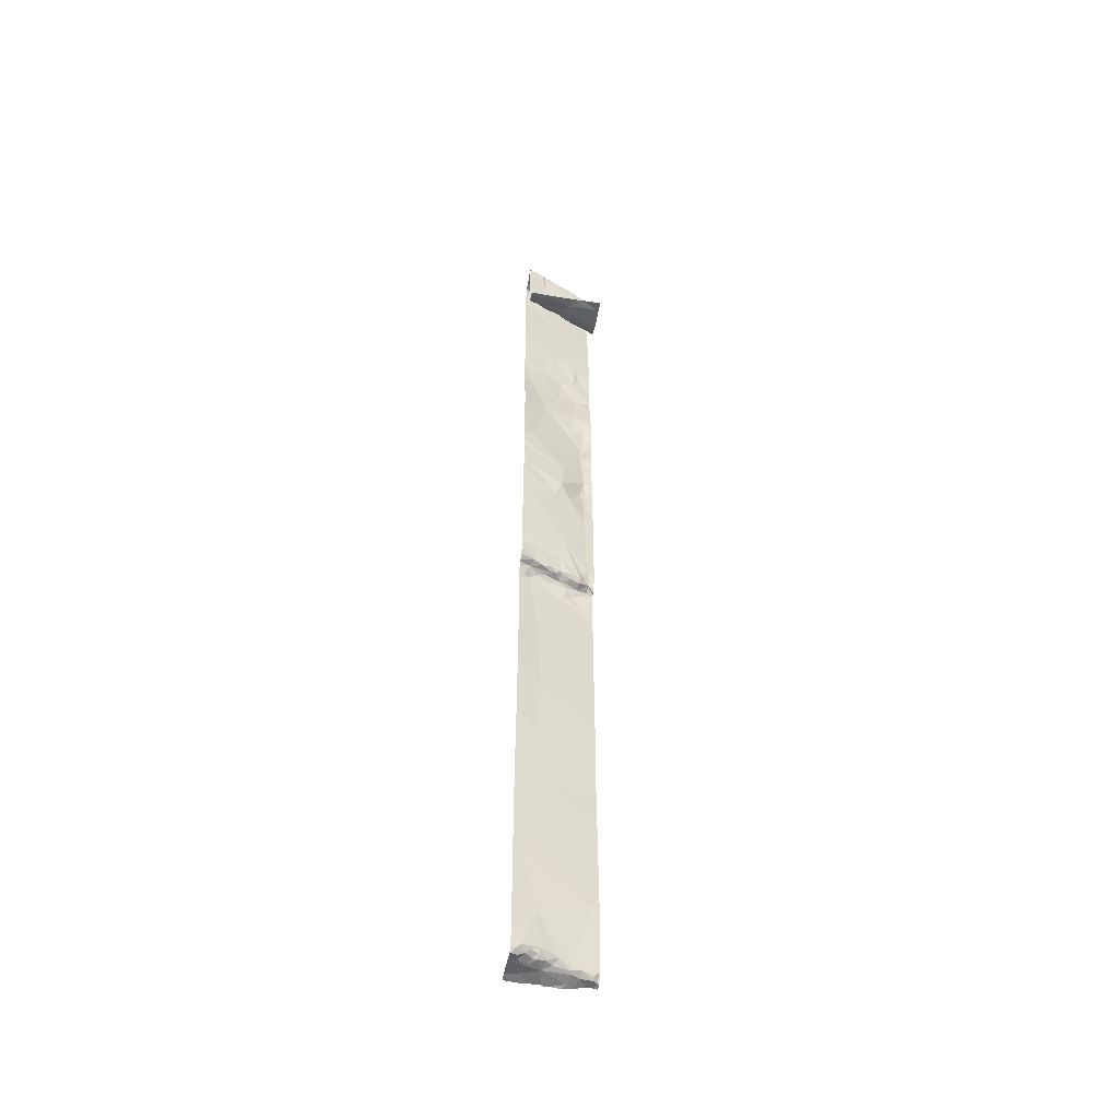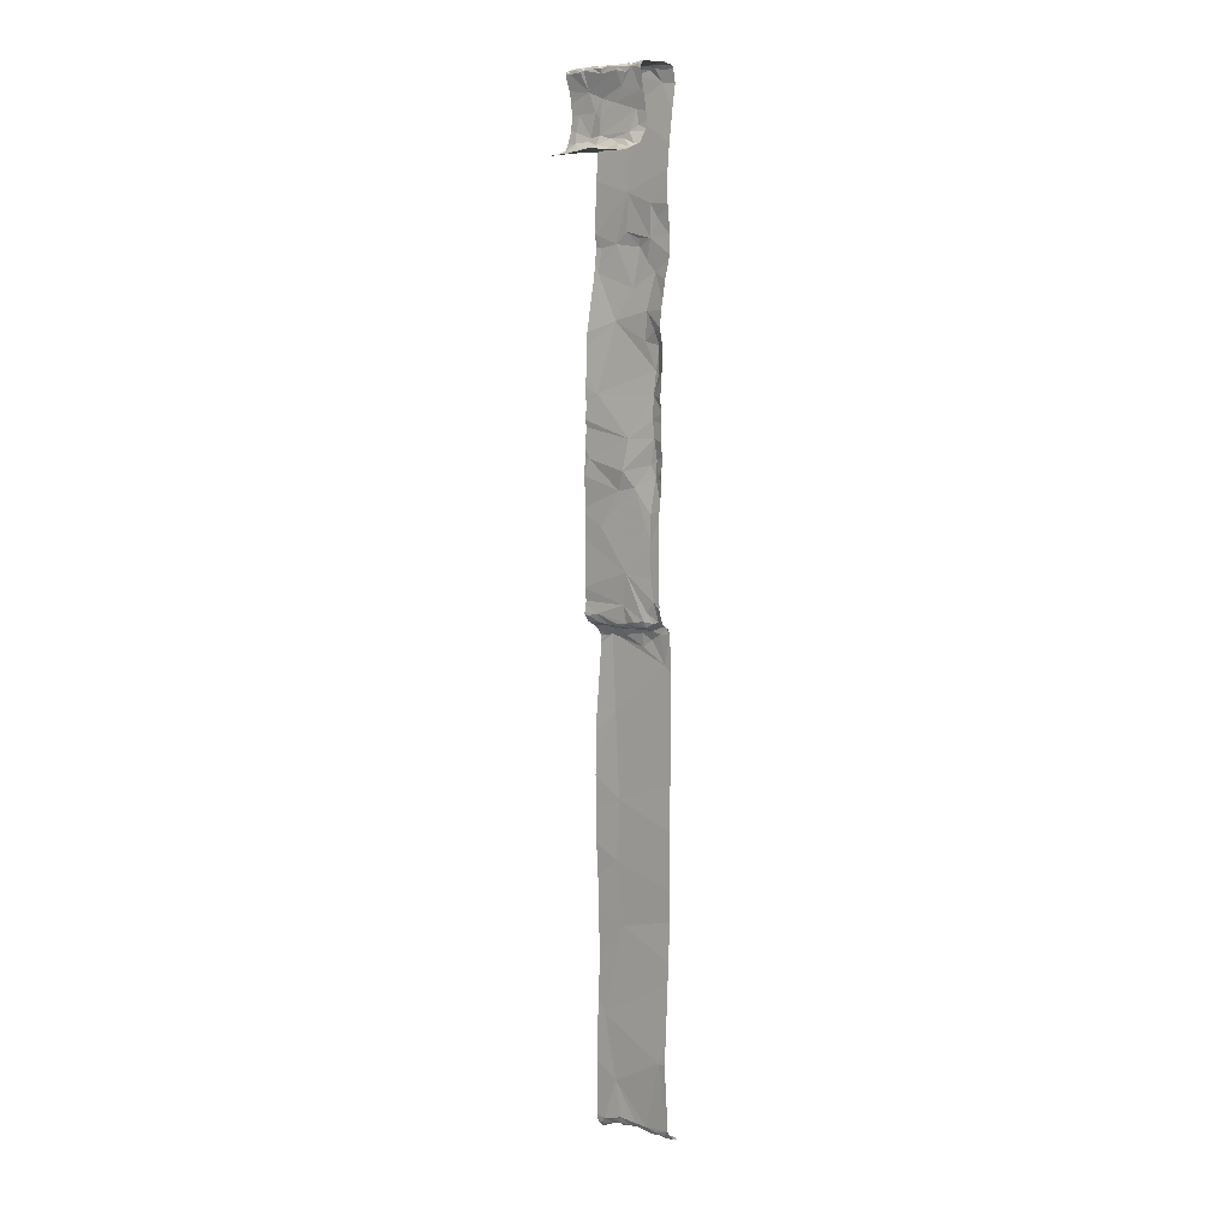
<metadata>
{"format":"obj","ext":"obj","renderer":"f3d","projection":"perspective","resolution":1024,"background":"white","views":[{"elev":-49.6,"azim":-99.8,"up":"+Z"},{"elev":5.9,"azim":-26.2,"up":"+Z"}]}
</metadata>
<code>
v -58.28 233.4 494
v -58.28 233.4 494
v -58.28 232.7 494
v -58.28 232.5 494
v -57.74 233.4 483.3
v -58.15 232.5 494
v -57.5 233.4 483.2
v -58.28 232.8 494
v -58.28 233 494
v -58.28 233 494
v -58.28 232.8 494
v -58.14 232.9 494
v -58.28 233.1 494
v -58.28 233.2 494
v -58.22 233.1 494
v -58.22 233.4 494
v -58.18 232.8 494
v -57.94 233.1 494.9
v -57.93 233.1 494.9
v -57.89 233 494.9
v -58.12 233.4 494.1
v -58.1 233.4 494.1
v -58 233.2 494.9
v -58.01 233.2 494.9
v -57.88 233 494.4
v -57.89 233 494.2
v -57.93 233.1 494.2
v -58 233 494.1
v -58 232.8 494
v -57.98 232.7 494
v -57.75 233.4 487.8
v -57.68 233.4 488.7
v -57.88 232.8 494.1
v -58.04 233.2 494.1
v -58.05 233.3 494.1
v -57.96 233.2 494.2
v -57.88 232.6 494
v -58.04 233.3 494.1
v -57.96 233.2 494.9
v -58.05 233.3 494.9
v -58.02 233.3 494.3
v -57.94 233.2 494.7
v -57.99 233.3 494.5
v -58.08 233.4 494.9
v -57.81 233.3 494.9
v -58.02 233.2 494.9
v -57.89 233 494.8
v -57.9 233 494.9
v -57.9 233.1 494.5
v -57.86 233 494.6
v -57.98 233.1 494.1
v -57.94 233 494.1
v -57.86 233.4 490.8
v -57.82 232.8 494.9
v -57.77 232.7 494.7
v -57.83 232.9 494.9
v -57.86 233.4 491.7
v -57.68 233.4 483.2
v -57.8 233.4 492.6
v -57.3 233.4 483.3
v -57.42 232.5 494.9
v -57.46 232.8 494.9
v -57.41 232.8 494.9
v -57.44 232.8 494.9
v -57.54 232.9 494.9
v -57.6 232.9 494.9
v -57.62 233.1 494.9
v -57.69 232.6 494.9
v -57.67 232.6 494.9
v -57.73 232.6 494.9
v -57.7 233.4 494.9
v -57.76 232.7 494.8
v -57.69 232.9 495
v -57.66 232.6 494.3
v -57.72 232.6 494.2
v -57.73 232.5 494.1
v -57.78 232.5 494.1
v -57.76 232.7 494.2
v -57.76 233.4 492.9
v -57.77 233.4 492.7
v -57.67 232.8 494.9
v -57.77 232.7 494.9
v -57.53 233 494.9
v -57.49 232.9 494.9
v -57.71 233.3 494.9
v -57.49 232.8 494.9
v -57.82 232.8 494.9
v -57.76 232.7 494.9
v -57.56 232.8 494.9
v -57.35 232.6 494.9
v -57.39 232.6 494.9
v -57.4 232.7 494.9
v -57.45 232.6 494.9
v -57.7 232.5 494.1
v -57.83 232.5 494
v -57.69 233.4 488.8
v -57.75 233.4 493.3
v -57.67 232.5 494.6
v -57.54 233 494.5
v -57.6 233.2 494.8
v -57.74 233.1 494.9
v -57.67 232.6 494.4
v -57.76 233.4 493.2
v -57.67 233.2 494.9
v -57.64 233.2 494.9
v -57.66 233.4 483.2
v -57.73 233.4 483.3
v -57.35 232.6 494.7
v -57.3 233.4 483.3
v -57.44 232.7 494.9
v -57.29 233.4 483.3
v -57.69 232.5 494.9
v -57.58 233.1 494.9
v -57.47 232.9 494.9
v -57.85 232.9 494.9
v -57.81 232.8 494.1
v -57.83 232.9 494.2
v -57.8 232.8 494.5
v -57.74 232.6 494.9
v -57.7 233 489
v -57.72 233.1 489
v -57.63 233 488.9
v -57.61 233.2 488.9
v -57.7 233.3 488.9
v -57.61 233.3 488.8
v -57.61 233.1 488.9
v -57.66 232.9 489.2
v -57.63 232.9 489
v -57.6 232.8 489
v -57.87 233.4 491.6
v -57.87 233.4 489
v -57.43 232.5 489
v -57.36 232.5 489
v -57.34 232.5 489
v -57.37 232.5 489
v -57.44 232.7 493.1
v -57.34 232.5 493.2
v -57.4 232.6 493.3
v -57.63 233.2 483.3
v -57.7 233.3 483.3
v -57.63 233.3 483.3
v -57.46 232.6 489
v -57.52 232.6 489.1
v -57.52 233 483.3
v -57.55 233.1 483.3
v -57.41 233.1 483.3
v -57.68 233.4 483.2
v -57.71 233.4 483.3
v -57.45 232.5 494.9
v -57.69 232.5 494.1
v -57.26 232.8 483.2
v -57.88 233.4 489.3
v -57.43 232.7 488.9
v -57.76 233.4 493.2
v -57.88 233.4 490.8
v -57.41 232.6 491.8
v -57.42 232.6 491.7
v -57.45 232.6 491.5
v -57.41 232.6 491.7
v -57.87 233.4 491.5
v -57.73 233.4 488.9
v -57.75 233.4 493.2
v -57.71 233.4 493.1
v -57.59 232.8 490.5
v -57.79 233.2 490
v -57.5 232.6 489.9
v -57.84 233.4 494.9
v -57.65 233.3 483.2
v -57.56 233.3 483.2
v -57.47 232.8 488.9
v -57.55 233.1 488.9
v -57.46 232.8 488.7
v -57.4 232.7 488.8
v -57.48 232.5 489.2
v -57.59 233.1 483.3
v -57.44 232.8 483.3
v -57.51 232.9 483.4
v -57.42 232.8 483.3
v -57.84 233.4 489
v -57.34 232.5 483.4
v -57.27 232.5 483.3
v -57.34 232.5 483.3
v -57.53 232.9 488.9
v -57.33 232.5 488.9
v -57.64 233 488.9
v -57.51 232.7 489
v -57.78 233.3 489
v -57.87 233.4 489
v -57.65 233.3 488.8
v -57.56 232.8 489
v -57.51 232.8 488.9
v -57.54 232.7 489
v -57.37 232.6 488.9
v -57.58 233.2 488.8
v -57.46 232.6 490.7
v -57.44 232.6 490.6
v -57.78 233.4 488.9
v -57.34 232.5 488.5
v -57.87 233.4 489.2
v -57.43 232.6 490.8
v -57.44 232.5 490.6
v -57.71 233.4 488.9
v -57.71 233.4 494.8
v -58.09 233.4 494.8
v -57.76 233.4 494.9
v -58.1 233.4 494.9
v -58.09 233.4 494.9
v -57.66 232.9 489.5
v -57.81 233.3 489.1
v -57.79 233.3 491.5
v -57.63 233.2 493.1
v -57.89 233.4 489.1
v -57.47 232.6 491.2
v -57.72 233.4 483.3
v -57.74 233.4 492.8
v -57.58 233 493.2
v -57.48 232.9 493
v -57.76 233.4 494.9
v -57.45 232.6 492.2
v -58.06 233.4 494.9
v -57.4 232.7 492.8
v -57.76 233.4 493.2
v -57.74 233.4 493.1
v -57.69 233.4 483.2
v -58.04 233.4 494.3
v -57.48 232.7 492.4
v -57.76 233.4 488.9
v -57.63 232.9 491
v -57.45 232.8 492.9
v -57.54 232.9 492.6
v -57.33 232.7 483.3
v -57.31 232.5 483.3
v -57.4 232.7 483.3
v -57.29 233.4 483.3
v -57.47 232.5 494.9
v -57.43 232.5 494.9
v -58.14 233.4 494.1
v -57.38 232.7 483.3
v -57.46 233 483.3
v -57.62 232.5 494.2
v -57.41 232.5 494.9
v -57.56 233.2 483.3
v -57.6 233.1 483.4
v -57.48 233.2 483.3
v -57.34 233.3 483.2
v -57.63 232.5 494.2
v -57.5 232.6 490.2
v -57.63 233.2 483.8
v -57.62 233.2 488
v -57.61 233.1 487
v -57.73 233.4 494.9
v -58.03 233.4 494.5
v -58.28 232.5 494
v -57.41 232.6 484.1
v -57.7 233.4 494.7
v -57.49 232.7 492
v -57.5 232.6 489.5
v -57.57 233 493.6
v -57.46 232.7 493.5
v -57.88 233.4 490.9
v -57.41 232.6 492
v -57.46 232.6 491
v -57.68 232.9 490.6
v -57.62 233.2 486.3
v -57.66 233.1 492.3
v -57.69 233.3 484.5
v -58.06 233.4 494.2
v -58.15 232.5 494
v -57.57 233.1 485.6
v -58.17 232.5 494
v -57.92 232.5 494
v -57.9 232.5 494
v -57.5 232.9 493.1
v -57.68 233 490.4
v -58.03 233.4 494.4
v -58.09 232.5 494
v -58.04 233.4 494.6
v -57.2 232.8 483.2
v -57.2 233 483.2
v -57.2 232.5 483.3
v -57.2 232.6 483.3
v -58.06 233.4 494.9
v -57.2 233.4 483.2
v -57.2 233.3 483.2
v -57.2 233.2 483.2
v -57.2 232.7 483.2
v -57.2 232.8 483.2
v -57.2 233 483.2
v -57.2 233 483.2
v -57.2 233.2 483.2
v -57.9 233.4 494.9
v -57.77 233.4 494.9
v -57.74 233.4 484
v -58.1 233.4 494.1
v -58.1 233.4 494.1
v -58.21 233.4 494
v -58.23 233.4 494
v -57.75 233.4 486.9
v -58.24 233.4 494
v -58.06 233.4 494.9
v -57.69 233.4 488.8
v -57.76 233.4 487.2
v -58.26 233.4 494
v -58.06 233.4 494.7
v -57.75 233.4 487.5
v -57.69 233.4 488.8
v -58.28 233.4 494
v -58.08 233.4 494.2
v -57.74 233.4 486.5
v -57.57 233.4 483.2
v -57.7 232.5 494.1
v -57.85 232.5 494
v -57.83 232.5 494
v -57.67 232.5 494.7
v -57.69 232.5 494.9
v -57.62 232.5 494.4
v -57.64 232.5 494.6
v -57.66 232.5 494.2
v -57.7 232.5 494.1
v -57.7 232.5 494.1
v -57.3 232.5 494.9
v -57.3 232.5 494.9
v -57.59 232.5 494.9
v -57.36 232.5 494.9
v -57.32 232.5 494.9
v -57.31 232.5 494.9
v -57.67 232.5 494.9
v -57.65 232.5 494.9
v -57.68 232.5 494.9
v -57.65 232.5 494.7
v -57.7 232.5 494.1
v -57.62 232.5 494.3
v -57.42 232.5 489
v -57.41 232.5 489
v -57.42 232.5 492
v -57.42 232.5 491.8
v -57.34 232.5 493.1
v -57.34 232.5 493.2
v -57.36 232.5 489
v -57.34 232.5 488.9
v -57.33 232.5 483.4
v -57.27 232.5 483.3
v -57.33 232.5 488.9
v -57.38 232.5 489
v -57.42 232.5 490.8
v -57.43 232.5 490.7
v -57.44 232.5 490.6
v -57.33 232.5 488.9
v -57.33 232.5 488.9
v -57.45 232.5 489.2
v -57.44 232.5 491.3
v -57.44 232.5 491.3
v -57.42 232.5 491.8
v -57.43 232.5 491.7
v -57.35 232.5 492.9
v -57.43 232.5 490.9
v -57.43 232.5 492
v -57.45 232.5 492.1
v -57.39 232.5 492.7
v -57.34 232.5 492.9
v -57.34 232.5 493.2
v -57.45 232.5 491.4
v -57.43 232.5 491.7
v -57.44 232.5 492.4
v -57.42 232.5 492.4
v -57.34 232.5 492.9
v -57.26 232.5 483.3
v -57.33 232.5 483.4
v -57.38 232.5 484.1
v -57.36 232.5 493.8
v -57.37 232.5 493.7
v -57.36 232.5 493.5
v -57.36 232.5 493.5
v -57.46 232.5 489.9
v -57.45 232.5 489.4
v -57.44 232.5 491
v -57.31 232.5 485.7
v -57.31 232.5 488.3
v -57.35 232.5 494.1
v -57.28 232.5 494.7
v -57.31 232.5 488.6
v -57.46 232.5 490.2
v -57.42 232.5 492
v -57.34 232.5 493.2
v -57.31 232.5 487.3
v -57.33 232.5 485.3
v -57.42 232.5 492.5
v -57.44 232.5 490.3
v -57.44 232.5 490.4
v -57.45 232.5 490.2
v -57.46 232.5 489.2
v -57.45 232.5 489.2
v -57.43 232.5 491.1
v -57.45 232.5 492.2
v -57.43 232.5 490.5
v -57.43 232.5 491.2
v -57.31 232.5 494.4
v -57.34 232.5 485
v -57.32 232.5 486.5
v -57.32 232.5 486.7
v -57.45 232.5 489.3
v -57.36 232.5 484.4
v -57.37 232.5 484.2
v -57.22 232.5 483.3
v -57.2 232.5 483.3
v -57.37 232.5 484.1
v -57.33 232.5 483.4
v -57.32 232.5 485.9
v -57.32 232.5 486.1
v -57.31 232.5 488.5
v -57.31 232.5 487.7
v -57.31 232.5 487.6
v -57.31 232.5 487.3
v -57.45 232.5 489.3
v -57.37 232.5 484.3
v -57.74 233.4 483.4
v -57.85 233.4 492
v -57.73 233.4 493.9
v -57.7 233.4 494.6
v -57.75 233.4 492.9
v -57.89 233.4 489.1
v -57.74 233.4 493.8
v -57.89 233.4 490.6
v -57.87 233.4 489.2
v -57.88 233.4 489.4
v -57.89 233.4 490.6
v -57.87 233.4 490.2
v -57.86 233.4 491.1
v -57.87 233.4 489.9
v -57.87 233.4 490
v -57.87 233.4 490.2
v -57.55 233.4 483.2
v -57.55 233.4 483.2
v -57.87 233.4 491.2
v -57.86 233.4 491.3
v -57.73 233.4 488.1
v -57.72 233.4 485.7
v -57.71 233.4 485.2
v -57.73 233.4 486.1
v -57.73 233.4 484.5
v -57.72 233.4 484.7
v -57.85 233.4 492.1
v -57.2 233.4 483.2
v -57.2 233.4 483.2
f 4 6 3
f 3 6 8
f 10 12 9
f 9 15 13
f 13 15 14
f 14 15 1
f 299 16 297
f 8 17 11
f 11 12 10
f 19 18 20
f 297 21 296
f 17 12 11
f 23 18 19
f 26 25 27
f 28 12 29
f 21 22 294
f 30 6 276
f 12 28 15
f 29 30 33
f 30 17 6
f 15 16 1
f 35 34 36
f 37 30 271
f 36 27 38
f 16 15 34
f 23 39 24
f 24 40 23
f 308 41 267
f 43 41 27
f 24 39 45
f 42 46 44
f 18 23 47
f 23 46 42
f 291 45 167
f 47 48 18
f 48 20 18
f 42 47 23
f 295 38 308
f 304 44 204
f 41 43 275
f 220 40 300
f 40 24 282
f 40 46 23
f 44 46 40
f 19 39 23
f 49 43 27
f 27 25 49
f 42 43 49
f 50 42 49
f 51 28 52
f 52 28 29
f 51 52 36
f 21 16 34
f 22 21 38
f 21 35 38
f 29 12 17
f 28 51 34
f 6 17 8
f 34 35 21
f 15 28 34
f 30 29 17
f 12 15 9
f 270 4 253
f 29 33 52
f 26 36 52
f 27 36 26
f 38 35 36
f 43 42 277
f 34 51 36
f 303 1 299
f 38 27 41
f 47 42 54
f 55 54 42
f 48 56 20
f 437 269 438
f 63 62 64
f 66 65 67
f 69 68 70
f 50 55 42
f 70 72 55
f 73 66 67
f 74 75 246
f 49 25 50
f 77 76 78
f 68 81 82
f 84 83 65
f 65 83 67
f 218 71 205
f 66 86 65
f 82 87 88
f 81 68 89
f 91 90 92
f 68 69 93
f 436 249 31
f 70 98 314
f 84 99 100
f 101 56 73
f 98 102 316
f 85 104 105
f 76 94 150
f 75 74 102
f 435 210 434
f 434 228 428
f 321 90 322
f 105 104 67
f 91 92 110
f 84 63 108
f 90 108 92
f 235 93 323
f 91 93 61
f 64 92 63
f 64 110 92
f 91 61 324
f 110 93 91
f 90 91 325
f 108 63 92
f 203 100 255
f 89 62 86
f 89 93 110
f 89 110 64
f 433 146 7
f 69 112 327
f 94 95 313
f 105 113 100
f 65 86 114
f 113 105 67
f 101 73 67
f 101 20 56
f 81 66 73
f 81 73 115
f 89 68 93
f 64 62 89
f 63 114 62
f 67 83 113
f 89 86 66
f 323 69 328
f 81 89 66
f 67 104 101
f 112 69 70
f 82 81 115
f 75 78 76
f 246 76 318
f 95 37 272
f 77 37 95
f 117 116 78
f 432 244 146
f 71 85 105
f 101 104 85
f 45 39 101
f 45 85 218
f 85 45 101
f 105 100 71
f 19 20 101
f 117 33 116
f 115 47 87
f 115 48 47
f 102 118 26
f 50 118 55
f 55 118 98
f 112 70 315
f 98 70 55
f 70 68 119
f 88 119 68
f 88 70 119
f 88 72 70
f 87 54 72
f 47 54 87
f 55 72 54
f 115 56 48
f 115 87 82
f 82 88 68
f 73 56 115
f 37 77 116
f 30 37 33
f 33 37 116
f 78 75 117
f 78 116 77
f 117 52 33
f 121 120 122
f 72 88 87
f 94 76 77
f 316 74 332
f 124 123 125
f 124 126 123
f 128 127 129
f 431 165 430
f 134 133 135
f 122 126 124
f 137 136 138
f 140 139 141
f 132 142 143
f 145 144 146
f 214 147 224
f 142 132 153
f 133 153 132
f 26 117 75
f 158 157 159
f 430 165 429
f 429 208 425
f 162 163 223
f 25 118 50
f 94 77 95
f 165 164 166
f 147 168 169
f 171 170 172
f 170 173 172
f 132 135 133
f 174 132 143
f 134 135 339
f 175 144 145
f 140 141 148
f 177 176 178
f 181 180 341
f 180 181 182
f 171 126 183
f 184 134 340
f 124 121 122
f 185 122 120
f 186 142 153
f 124 187 121
f 187 124 227
f 125 189 124
f 183 170 171
f 128 129 190
f 339 132 344
f 190 191 183
f 186 129 192
f 186 190 129
f 186 192 142
f 191 190 186
f 134 184 193
f 171 194 123
f 126 171 123
f 173 170 153
f 170 191 153
f 186 153 191
f 183 128 190
f 185 128 183
f 122 185 183
f 183 126 122
f 164 195 196
f 192 143 142
f 133 134 193
f 198 193 184
f 161 189 202
f 201 200 345
f 428 228 260
f 427 274 165
f 333 174 350
f 120 128 185
f 143 192 208
f 187 209 121
f 209 120 121
f 131 187 179
f 211 163 162
f 213 158 351
f 215 163 211
f 136 137 337
f 211 216 217
f 426 274 427
f 425 208 152
f 201 196 200
f 424 209 421
f 228 210 158
f 229 217 136
f 230 211 217
f 229 136 355
f 360 229 366
f 96 125 32
f 117 26 52
f 232 231 233
f 147 148 168
f 168 148 141
f 232 181 231
f 231 181 280
f 423 53 274
f 178 238 239
f 175 242 139
f 144 243 177
f 231 151 238
f 233 231 238
f 233 238 178
f 176 233 178
f 232 233 182
f 244 242 145
f 232 182 181
f 239 177 178
f 315 70 314
f 111 283 443
f 243 175 139
f 140 243 139
f 238 151 146
f 284 245 285
f 151 231 286
f 233 176 180
f 314 98 330
f 141 169 168
f 243 144 175
f 106 169 310
f 144 239 146
f 180 182 233
f 141 139 242
f 245 234 109
f 140 148 107
f 239 238 146
f 164 196 247
f 177 243 248
f 305 250 302
f 180 254 406
f 422 258 97
f 219 256 226
f 174 257 166
f 259 258 370
f 138 259 372
f 172 173 198
f 164 247 166
f 174 166 374
f 174 143 208
f 219 261 256
f 356 262 376
f 195 263 262
f 250 264 309
f 265 210 57
f 194 249 125
f 254 248 266
f 421 209 212
f 176 248 254
f 259 136 258
f 163 215 79
f 216 258 136
f 136 273 216
f 370 99 379
f 420 163 79
f 84 113 83
f 100 113 84
f 114 63 84
f 419 99 418
f 99 84 108
f 114 84 65
f 86 62 114
f 25 26 118
f 101 39 19
f 102 98 118
f 102 26 75
f 209 188 212
f 198 184 348
f 258 162 97
f 418 99 258
f 159 156 336
f 145 242 175
f 146 244 145
f 263 228 262
f 335 261 383
f 137 138 373
f 136 259 138
f 258 216 211
f 211 162 258
f 250 249 412
f 153 133 193
f 193 173 153
f 245 146 289
f 172 194 171
f 183 191 170
f 263 274 53
f 209 128 120
f 198 173 193
f 194 125 123
f 127 192 129
f 208 127 152
f 423 274 426
f 417 265 57
f 388 201 389
f 247 196 388
f 416 248 5
f 188 209 187
f 195 164 263
f 164 165 274
f 257 174 208
f 208 192 127
f 228 53 260
f 165 208 429
f 427 165 431
f 216 273 217
f 230 215 211
f 261 219 357
f 195 200 196
f 358 226 394
f 293 248 416
f 158 159 354
f 298 250 309
f 215 230 265
f 309 264 439
f 213 262 228
f 217 273 136
f 141 242 244
f 313 95 312
f 312 95 272
f 177 239 144
f 146 151 279
f 244 169 141
f 432 146 433
f 310 244 432
f 146 245 7
f 176 177 248
f 249 198 378
f 266 269 386
f 226 256 265
f 208 165 166
f 210 228 434
f 53 228 263
f 210 157 158
f 248 243 140
f 248 140 5
f 264 269 437
f 266 248 293
f 379 108 397
f 418 258 422
f 255 99 419
f 382 247 390
f 32 249 436
f 180 176 254
f 57 210 130
f 265 230 226
f 221 230 229
f 159 157 156
f 156 157 261
f 59 265 442
f 265 157 210
f 194 172 198
f 399 250 400
f 127 128 209
f 365 221 387
f 199 209 424
f 79 215 80
f 263 164 274
f 158 213 228
f 256 261 157
f 226 230 221
f 217 229 230
f 393 213 396
f 200 195 262
f 249 194 198
f 208 166 257
f 265 256 157
f 80 215 59
f 254 266 398
f 59 215 265
f 301 189 96
f 438 266 441
f 278 151 287
f 279 151 278
f 311 94 320
f 302 250 298
f 280 181 367
f 281 231 280
f 150 94 311
f 283 234 284
f 236 61 149
f 284 234 245
f 31 249 305
f 285 245 290
f 241 61 236
f 286 231 281
f 287 151 286
f 305 249 250
f 240 74 246
f 288 146 279
f 289 146 288
f 246 75 76
f 290 245 289
f 306 189 301
f 149 61 235
f 235 61 93
f 377 264 408
f 5 140 107
f 7 245 109
f 310 169 244
f 272 37 271
f 58 147 106
f 271 30 276
f 106 147 169
f 276 6 268
f 107 148 214
f 109 234 60
f 111 234 283
f 268 6 270
f 60 234 111
f 270 6 4
f 97 162 103
f 103 162 154
f 316 102 74
f 317 98 316
f 318 76 150
f 32 125 249
f 319 94 331
f 320 94 319
f 321 108 90
f 96 189 125
f 322 90 326
f 130 210 160
f 323 93 69
f 324 61 241
f 160 210 435
f 325 91 324
f 326 90 325
f 179 187 197
f 327 112 329
f 328 69 327
f 152 127 199
f 329 112 315
f 330 98 317
f 199 127 209
f 331 94 313
f 202 189 306
f 332 74 240
f 333 132 174
f 334 132 333
f 197 187 227
f 335 156 261
f 336 156 335
f 131 188 187
f 337 137 338
f 338 137 361
f 212 188 131
f 339 135 132
f 340 134 339
f 154 162 222
f 341 180 368
f 342 181 341
f 343 184 340
f 222 162 223
f 223 163 420
f 344 132 334
f 345 200 356
f 346 201 345
f 224 147 58
f 347 201 346
f 348 184 349
f 214 148 147
f 349 184 343
f 350 174 392
f 227 124 161
f 351 158 362
f 352 213 351
f 161 124 189
f 353 159 336
f 354 159 353
f 292 45 218
f 355 136 337
f 255 100 99
f 356 200 262
f 357 219 358
f 205 71 251
f 358 219 226
f 359 221 360
f 360 221 229
f 218 85 71
f 361 137 384
f 362 158 363
f 251 71 203
f 363 158 354
f 364 226 365
f 203 71 100
f 365 226 221
f 366 229 355
f 155 53 423
f 367 181 342
f 368 180 407
f 260 53 155
f 369 254 403
f 300 40 282
f 370 258 99
f 371 259 370
f 372 259 371
f 373 138 372
f 225 41 275
f 374 166 382
f 375 174 374
f 204 44 206
f 206 44 207
f 376 262 393
f 377 269 264
f 378 198 410
f 167 45 292
f 379 99 108
f 380 108 321
f 220 44 40
f 381 198 348
f 382 166 247
f 207 44 220
f 383 261 357
f 384 137 373
f 385 250 413
f 275 43 252
f 386 269 377
f 252 43 277
f 387 221 359
f 388 196 201
f 277 42 304
f 389 201 395
f 390 247 388
f 304 42 44
f 391 174 401
f 392 174 391
f 267 41 225
f 393 262 213
f 394 226 364
f 308 38 41
f 395 201 347
f 396 213 352
f 397 108 380
f 237 21 294
f 398 266 386
f 399 264 250
f 282 24 291
f 291 24 45
f 400 250 385
f 401 174 414
f 402 254 398
f 403 254 415
f 294 22 295
f 295 22 38
f 404 280 367
f 405 280 404
f 406 254 369
f 407 180 406
f 296 21 237
f 408 264 409
f 409 264 399
f 297 16 21
f 410 198 381
f 411 249 378
f 412 249 411
f 299 1 16
f 413 250 412
f 303 2 1
f 414 174 375
f 415 254 402
f 307 2 303
f 438 269 266
f 439 264 437
f 440 266 293
f 441 266 440
f 442 265 417
f 443 283 444

</code>
